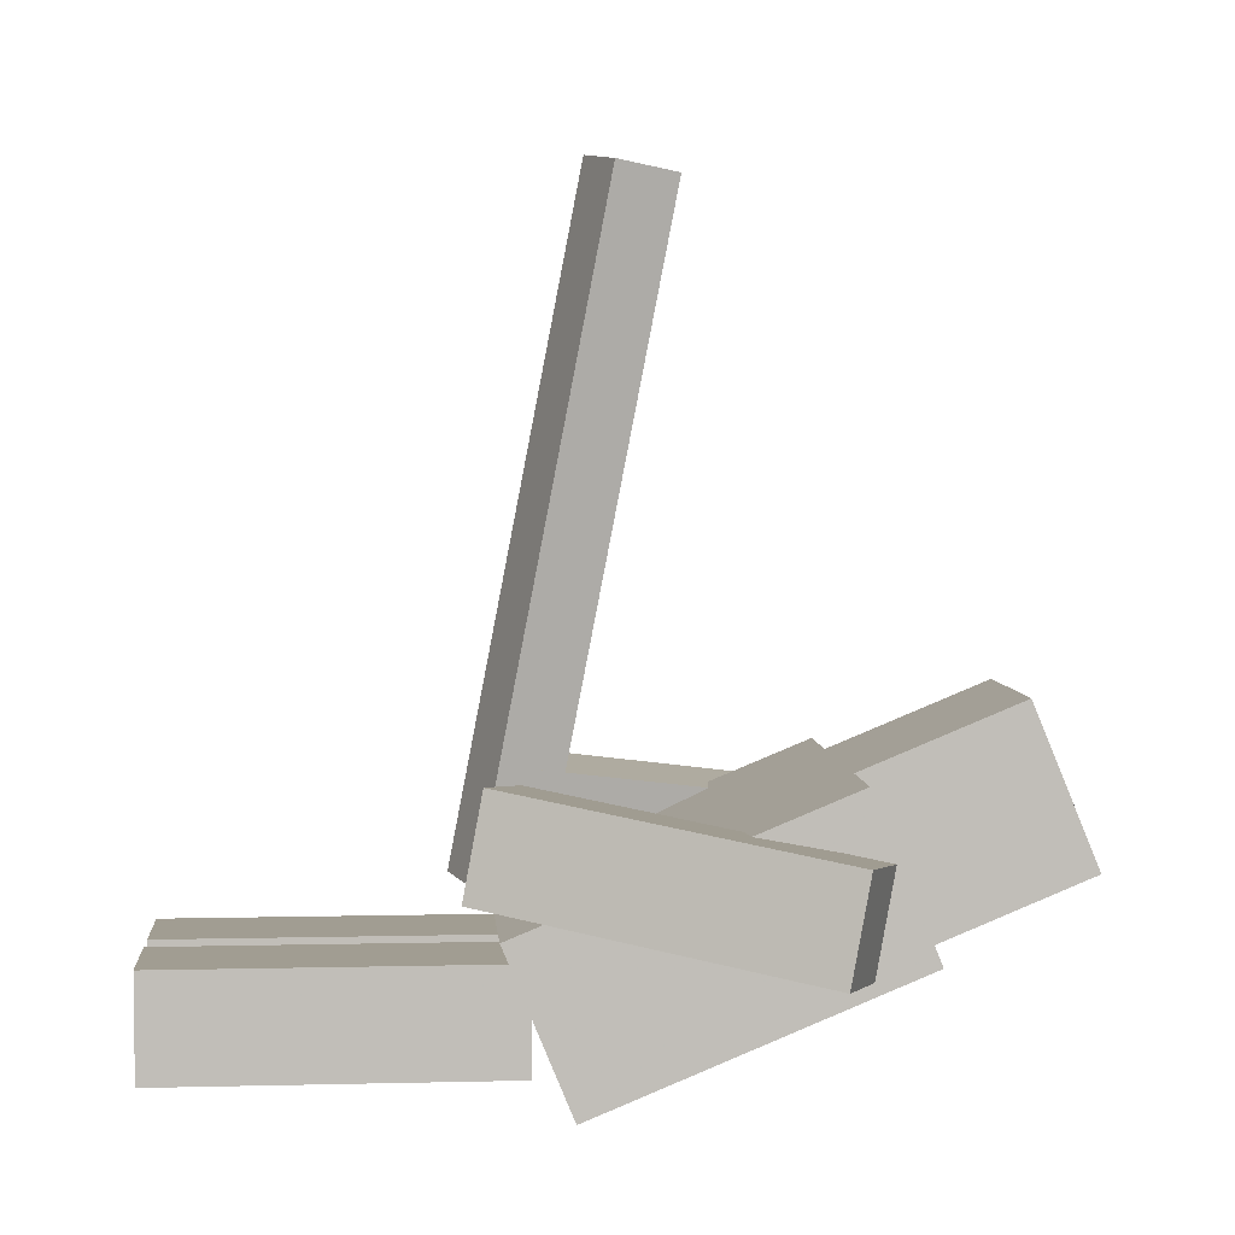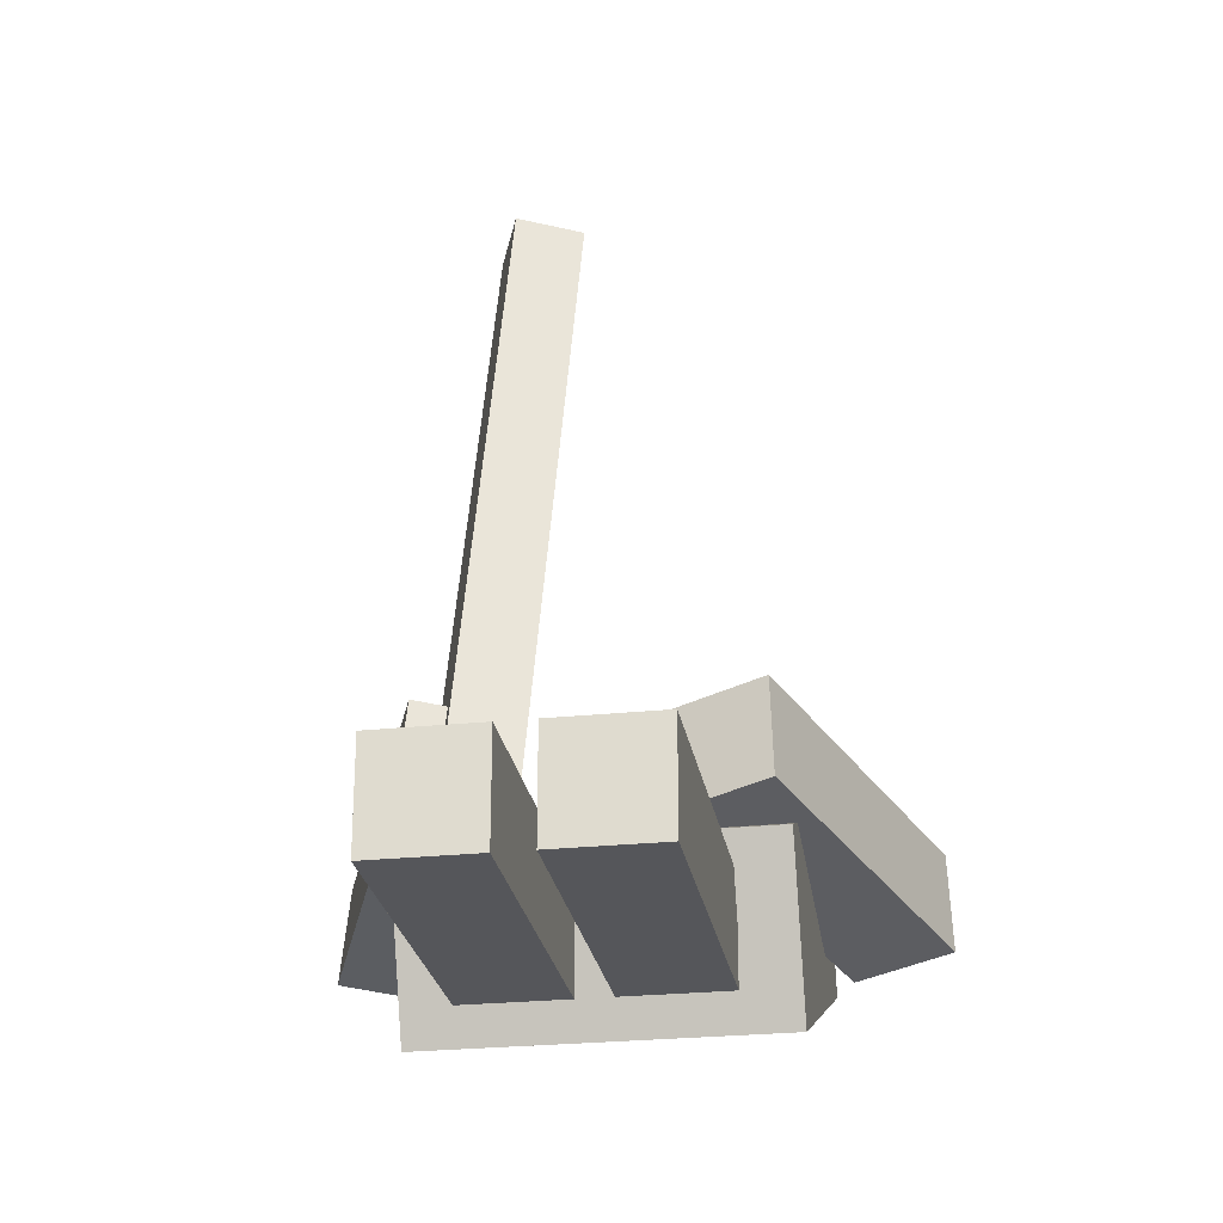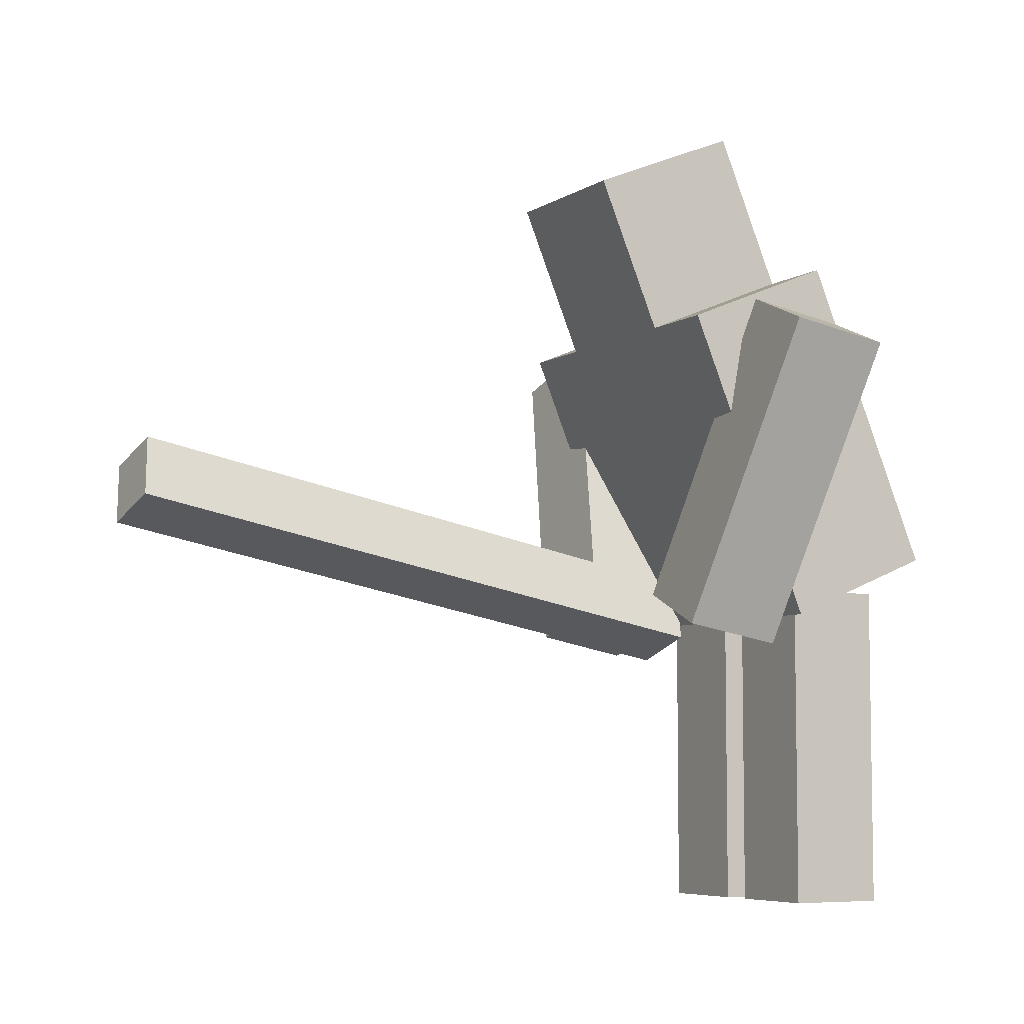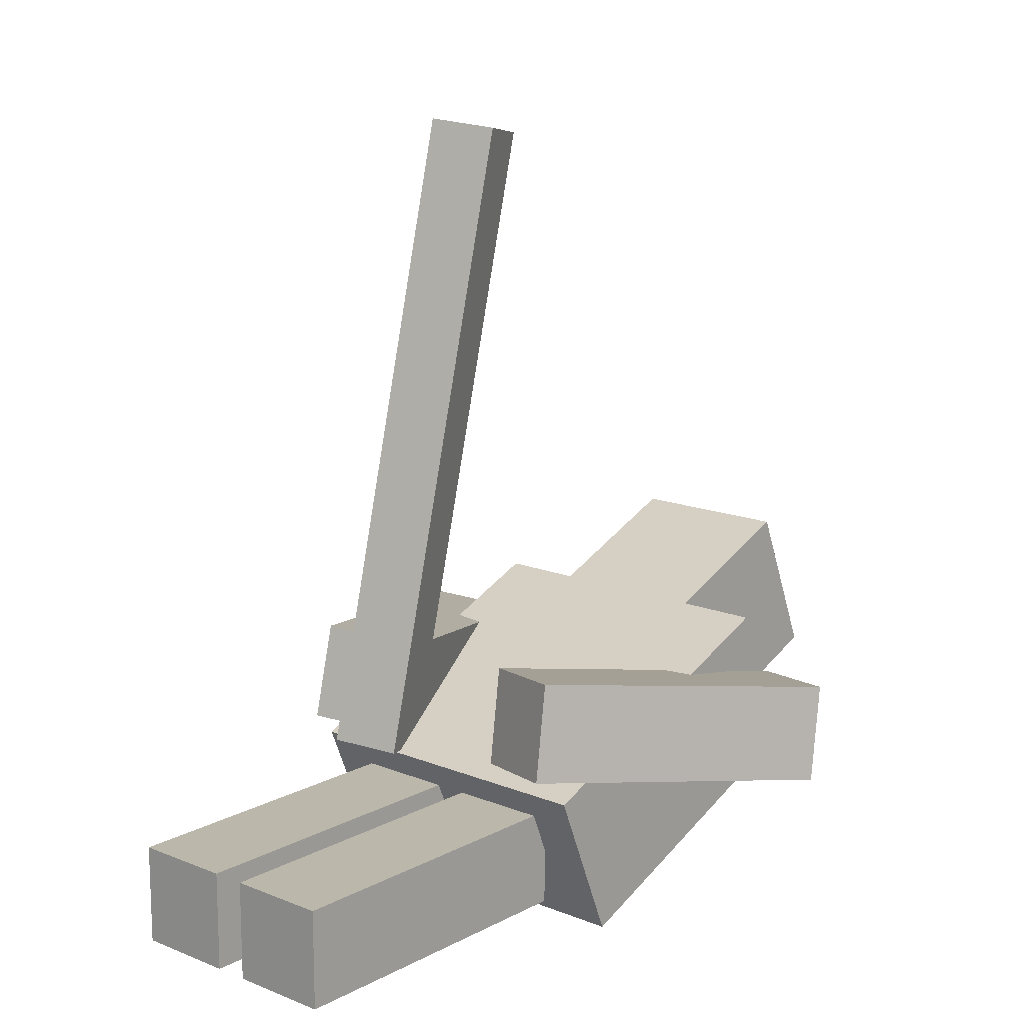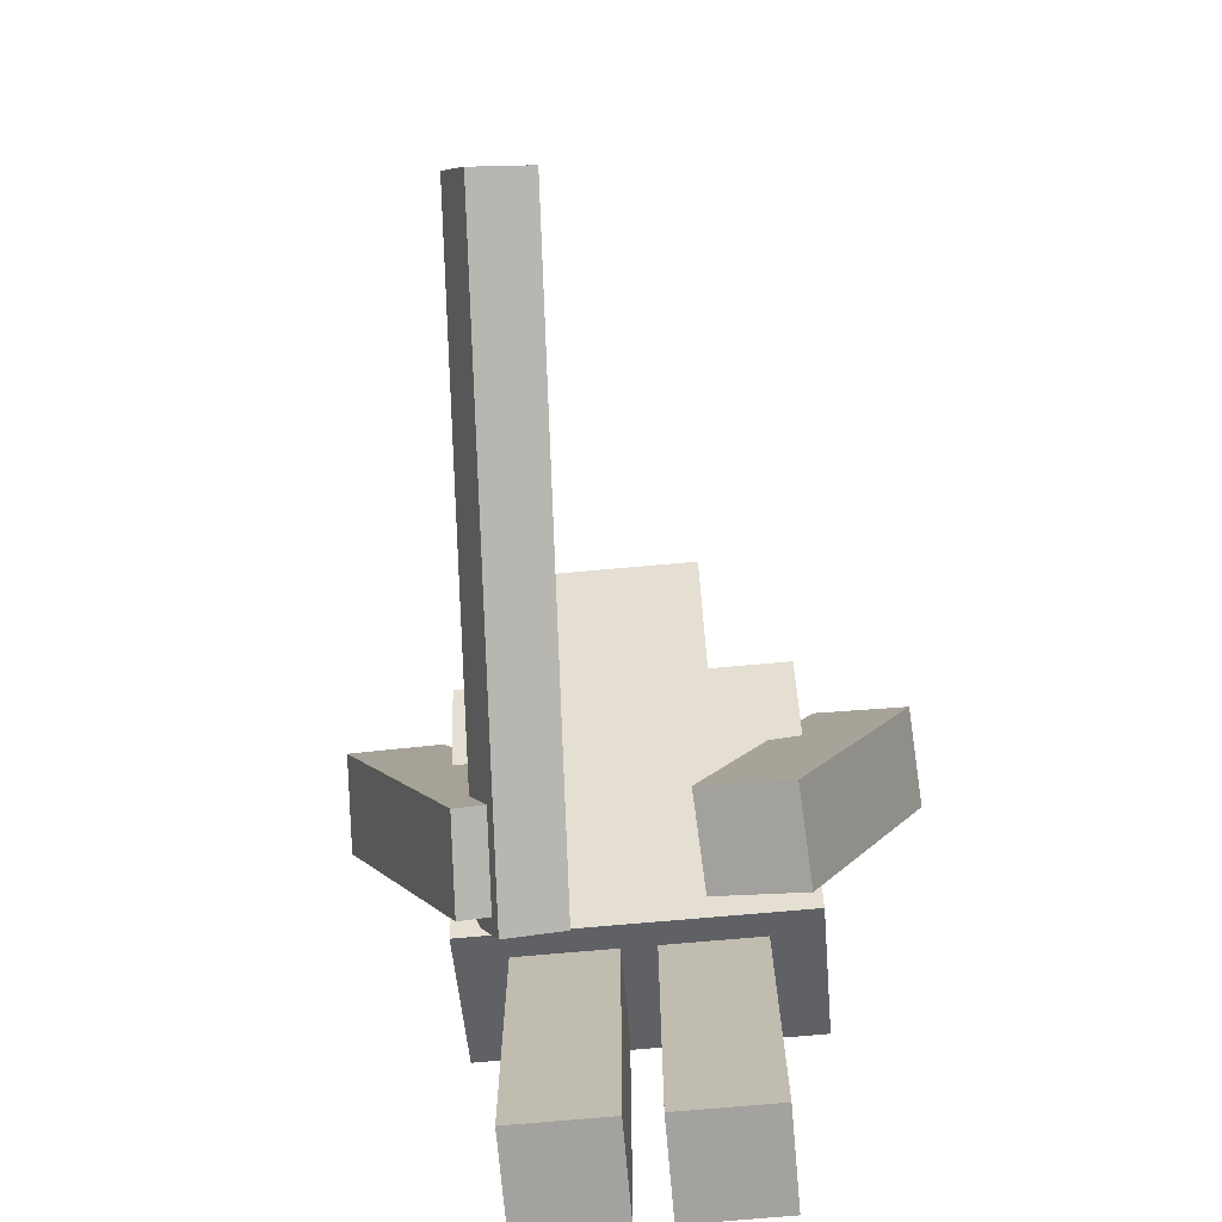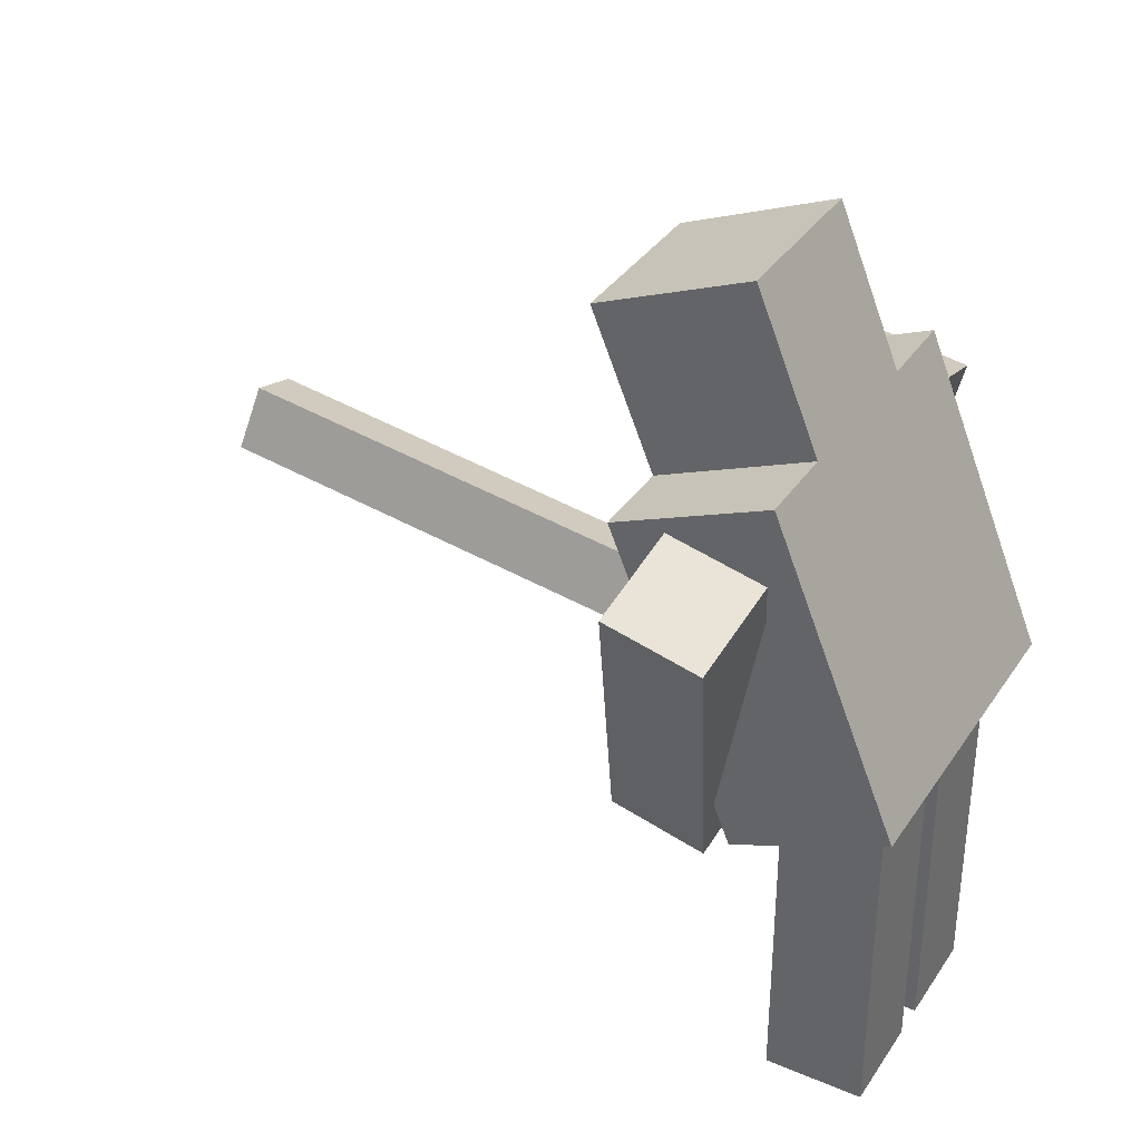
<metadata>
{"format":"obj","ext":"obj","renderer":"f3d","projection":"perspective","resolution":1024,"background":"white","views":[{"elev":4.6,"azim":85.5,"up":"+Z"},{"elev":-25.8,"azim":9.5,"up":"+Z"},{"elev":-6.2,"azim":61.1,"up":"+Y"},{"elev":14.4,"azim":41.2,"up":"+Z"},{"elev":-72.5,"azim":5.1,"up":"+Y"},{"elev":35.3,"azim":119.2,"up":"+Y"}]}
</metadata>
<code>
o 立方体
v 0.5 1.114 1.07
v 0.5 2.038 1.451
v 0.5 0.9233 1.532
v 0.5 1.848 1.913
v -0.5 1.114 1.07
v -0.5 2.038 1.451
v -0.5 0.9233 1.532
v -0.5 1.848 1.913
v 0.25 2.038 1.451
v 0.25 2.501 1.641
v 0.25 1.848 1.913
v 0.25 2.31 2.104
v -0.25 2.038 1.451
v -0.25 2.501 1.641
v -0.25 1.848 1.913
v -0.25 2.31 2.104
f 1 2 4 3
f 3 4 8 7
f 7 8 6 5
f 5 6 2 1
f 3 7 5 1
f 8 4 2 6
f 9 10 12 11
f 11 12 16 15
f 15 16 14 13
f 13 14 10 9
f 11 15 13 9
f 16 12 10 14
o 立方体.001
v -0.1912 0.9371 1.587
v -0.563 1.852 1.431
v -0.1767 0.9931 1.881
v -0.5485 1.908 1.725
v -0.4693 0.8299 1.621
v -0.8411 1.745 1.465
v -0.4548 0.8859 1.915
v -0.8267 1.801 1.759
v -0.175 0.882 1.546
v -0.2493 1.065 1.514
v -0.07863 1.255 3.508
v -0.153 1.438 3.477
v -0.3604 0.8105 1.568
v -0.4348 0.9935 1.537
v -0.264 1.184 3.531
v -0.3384 1.367 3.5
f 17 18 20 19
f 19 20 24 23
f 23 24 22 21
f 21 22 18 17
f 19 23 21 17
f 24 20 18 22
f 25 26 28 27
f 27 28 32 31
f 31 32 30 29
f 29 30 26 25
f 27 31 29 25
f 32 28 26 30
o 立方体.002
v 0.4693 0.8299 1.621
v 0.8411 1.745 1.465
v 0.4548 0.8859 1.915
v 0.8267 1.801 1.759
v 0.1912 0.9371 1.587
v 0.563 1.852 1.431
v 0.1767 0.9931 1.881
v 0.5485 1.908 1.725
f 33 34 36 35
f 35 36 40 39
f 39 40 38 37
f 37 38 34 33
f 35 39 37 33
f 40 36 34 38
o 立方体.003
v -0.05 0.01007 1.149
v -0.05 1.01 1.149
v -0.05 0.01007 1.449
v -0.05 1.01 1.449
v -0.35 0.01007 1.149
v -0.35 1.01 1.149
v -0.35 0.01007 1.449
v -0.35 1.01 1.449
f 41 42 44 43
f 43 44 48 47
f 47 48 46 45
f 45 46 42 41
f 43 47 45 41
f 48 44 42 46
o 立方体.004
v 0.35 0.01007 1.149
v 0.35 1.01 1.149
v 0.35 0.01007 1.449
v 0.35 1.01 1.449
v 0.05 0.01007 1.149
v 0.05 1.01 1.149
v 0.05 0.01007 1.449
v 0.05 1.01 1.449
f 49 50 52 51
f 51 52 56 55
f 55 56 54 53
f 53 54 50 49
f 51 55 53 49
f 56 52 50 54

</code>
